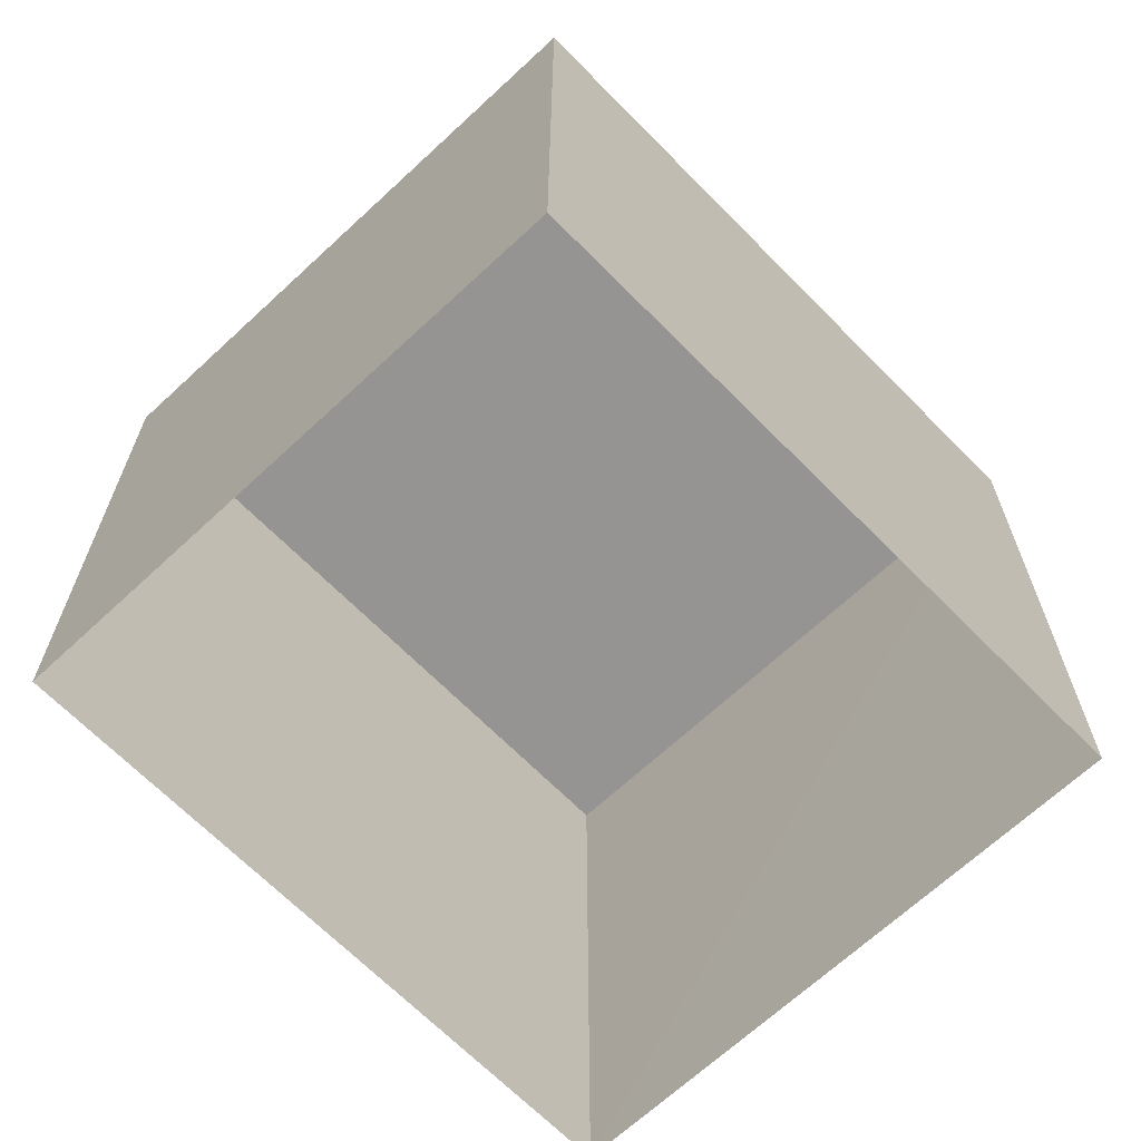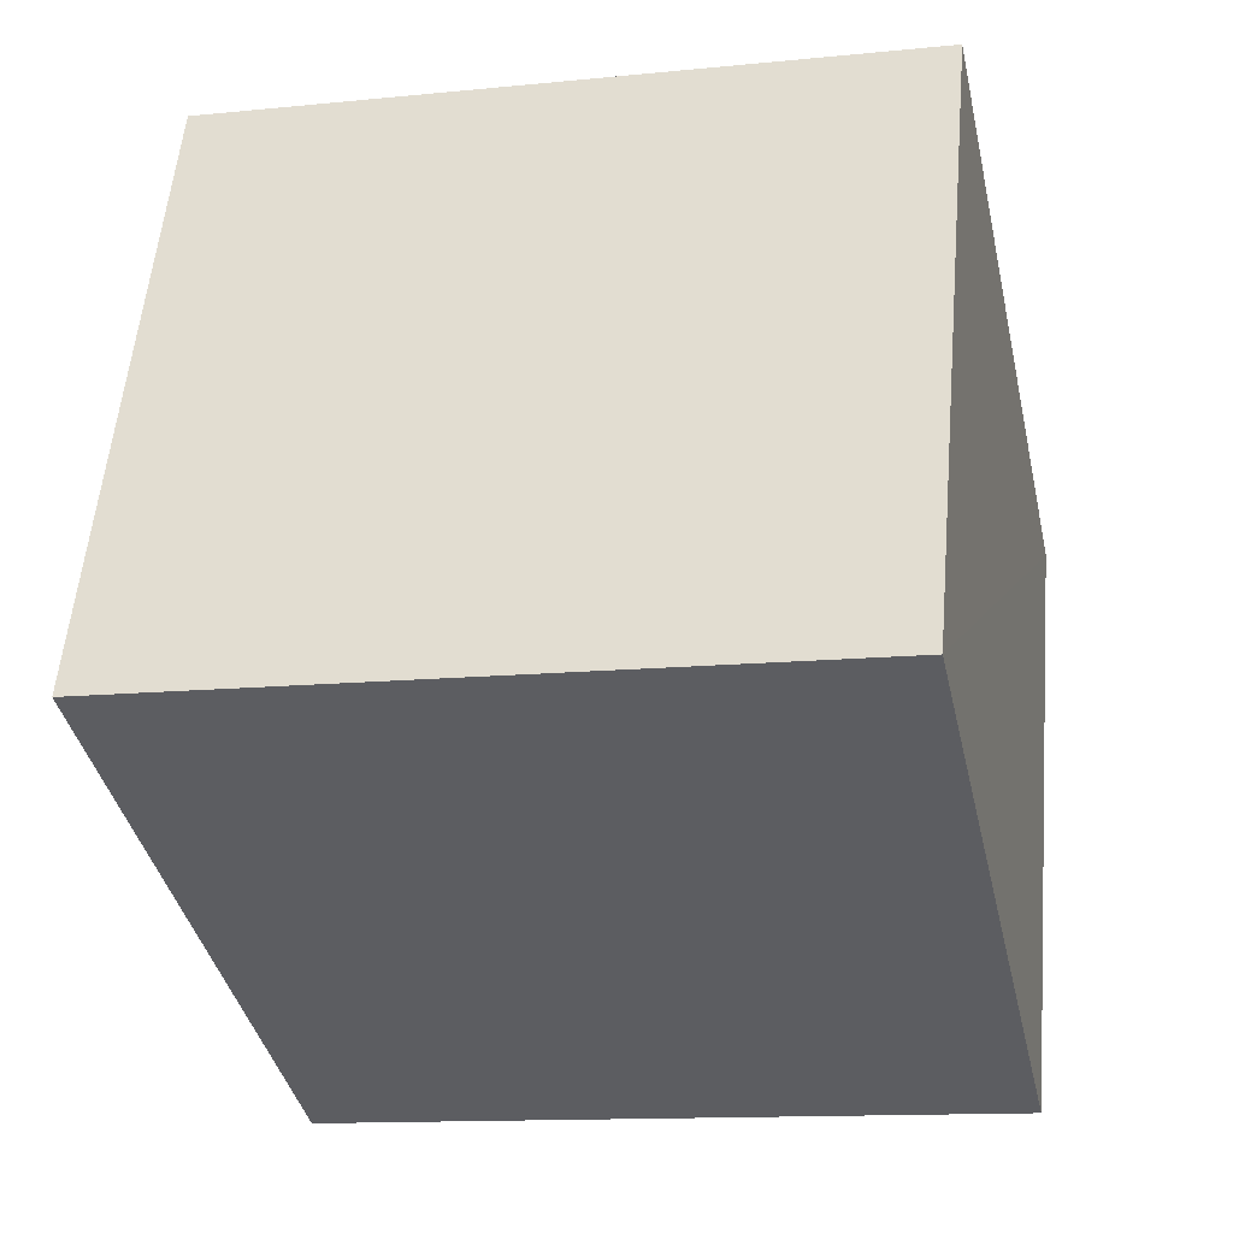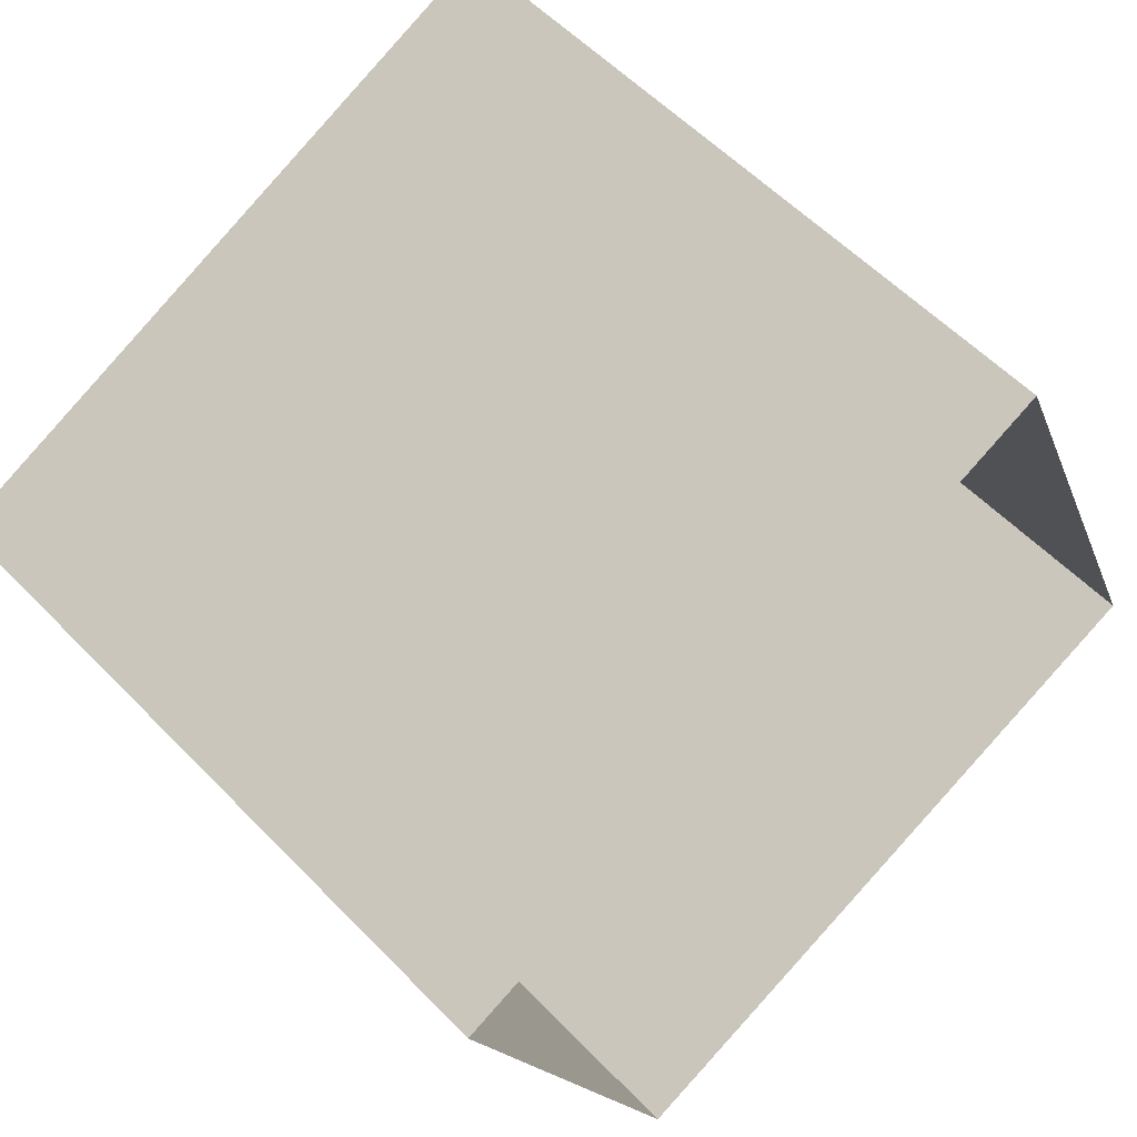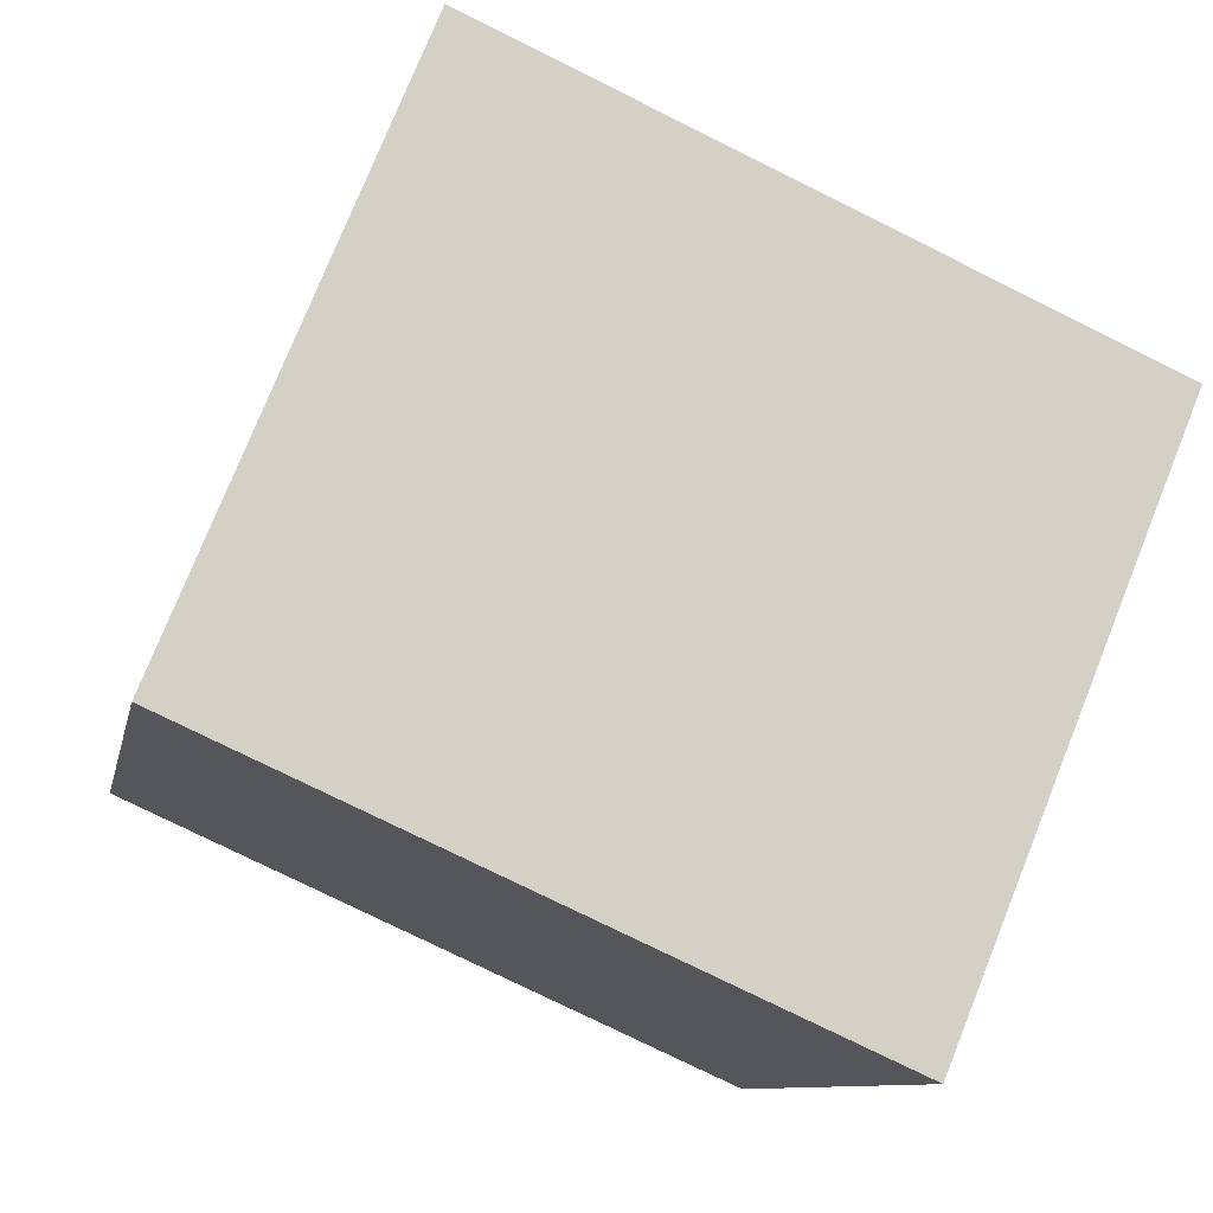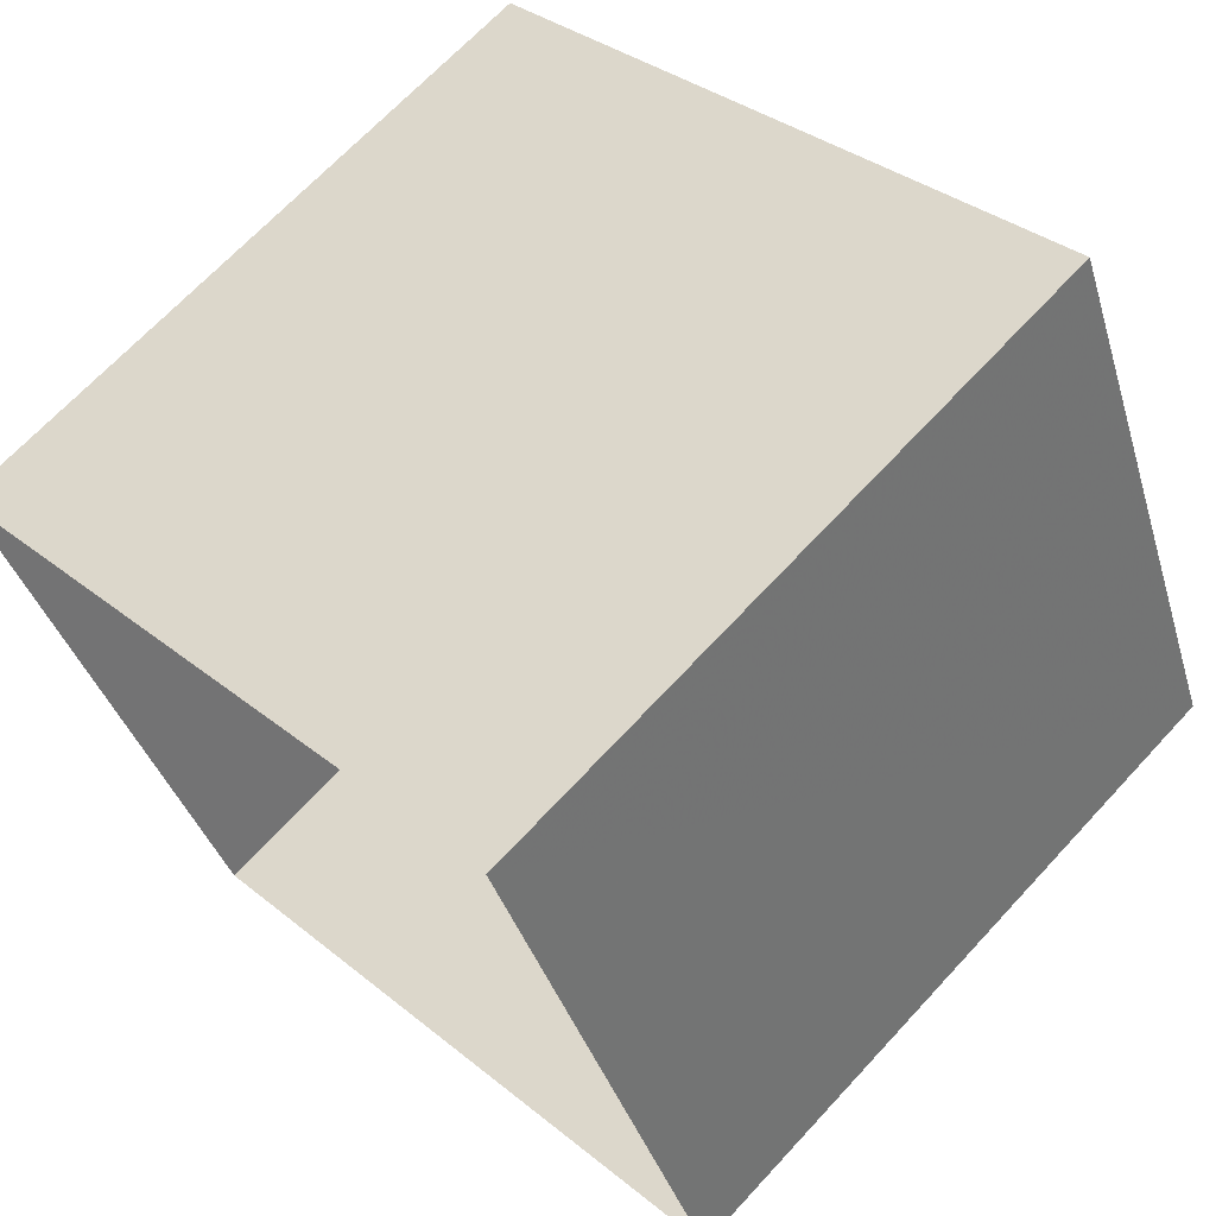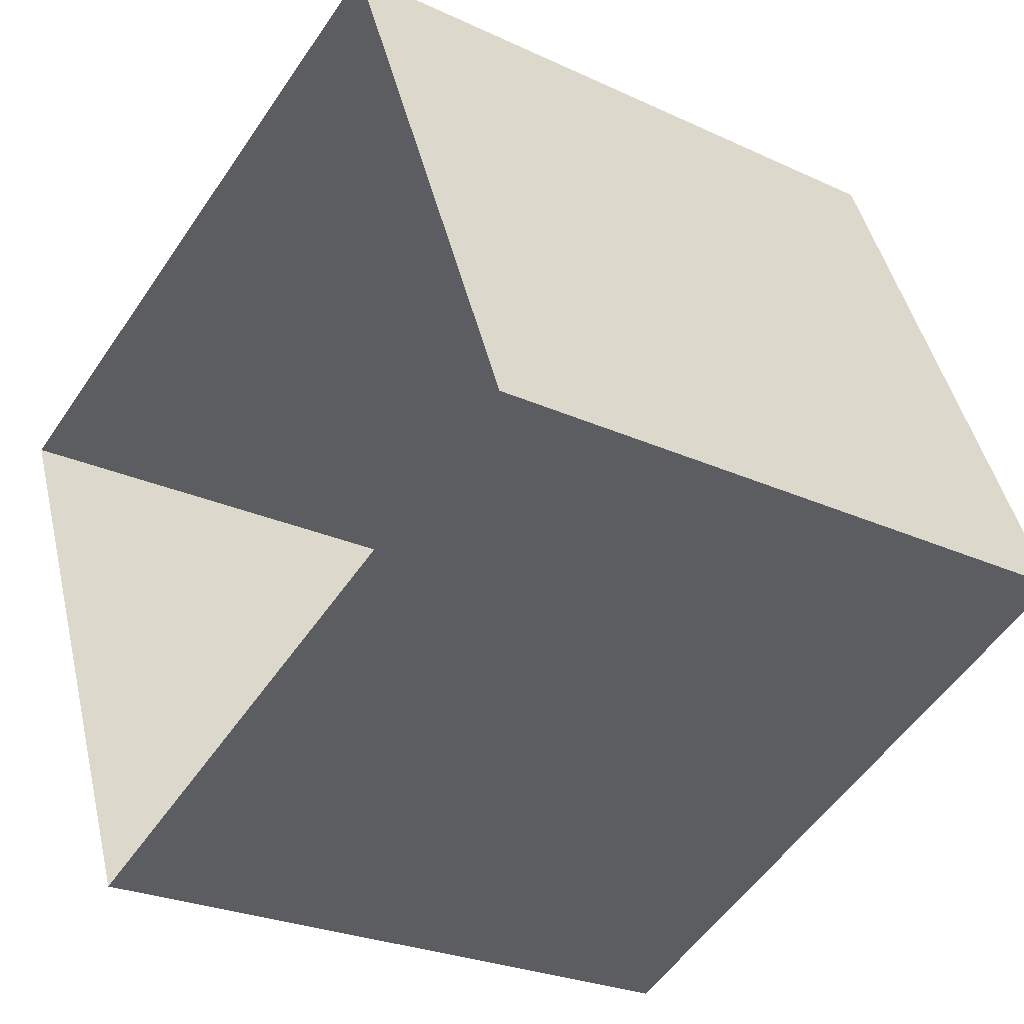
<metadata>
{"format":"obj","ext":"obj","renderer":"f3d","projection":"perspective","resolution":1024,"background":"white","views":[{"elev":-67.2,"azim":-69.5,"up":"+Z"},{"elev":-13.0,"azim":-76.7,"up":"+Y"},{"elev":56.8,"azim":136.7,"up":"+Y"},{"elev":-9.5,"azim":-10.7,"up":"+Y"},{"elev":67.5,"azim":-137.4,"up":"+Y"},{"elev":-24.9,"azim":-127.3,"up":"+Y"}]}
</metadata>
<code>
v -3.16e+05 4.019e+04 3.379
v -3.16e+05 4.02e+04 3.375
v -3.16e+05 4.019e+04 3.376
v -3.16e+05 4.02e+04 3.379
v -3.16e+05 4.02e+04 9.121
v -3.16e+05 4.019e+04 9.124
v -3.16e+05 4.019e+04 9.121
v -3.16e+05 4.02e+04 9.124
f 1 2 3
f 1 4 2
f 5 6 7
f 5 8 6
f 6 4 1
f 6 8 4
f 8 2 4
f 8 5 2
f 7 3 2
f 5 7 2
f 6 1 3
f 7 6 3

</code>
